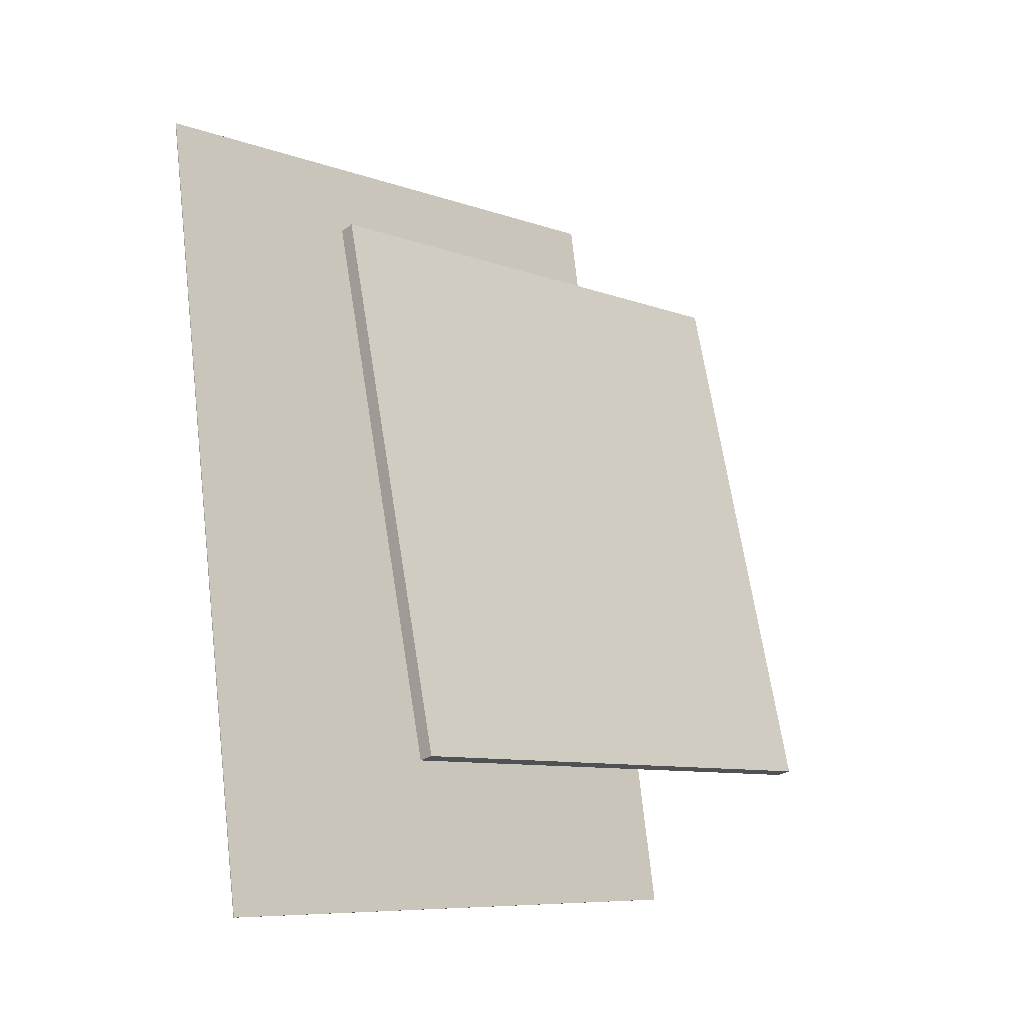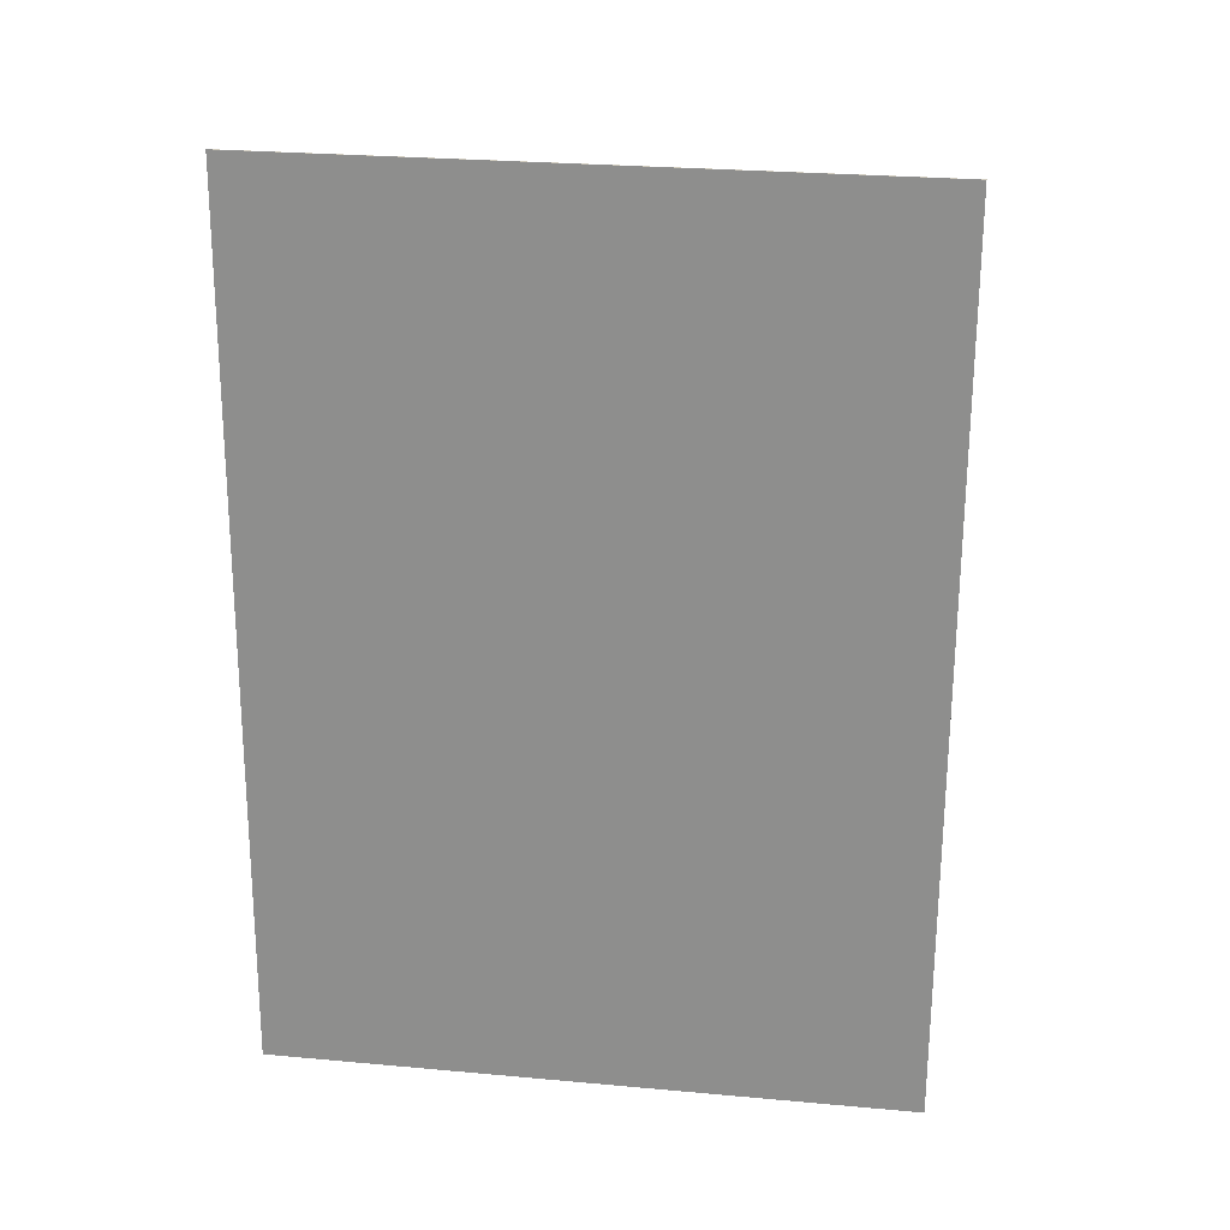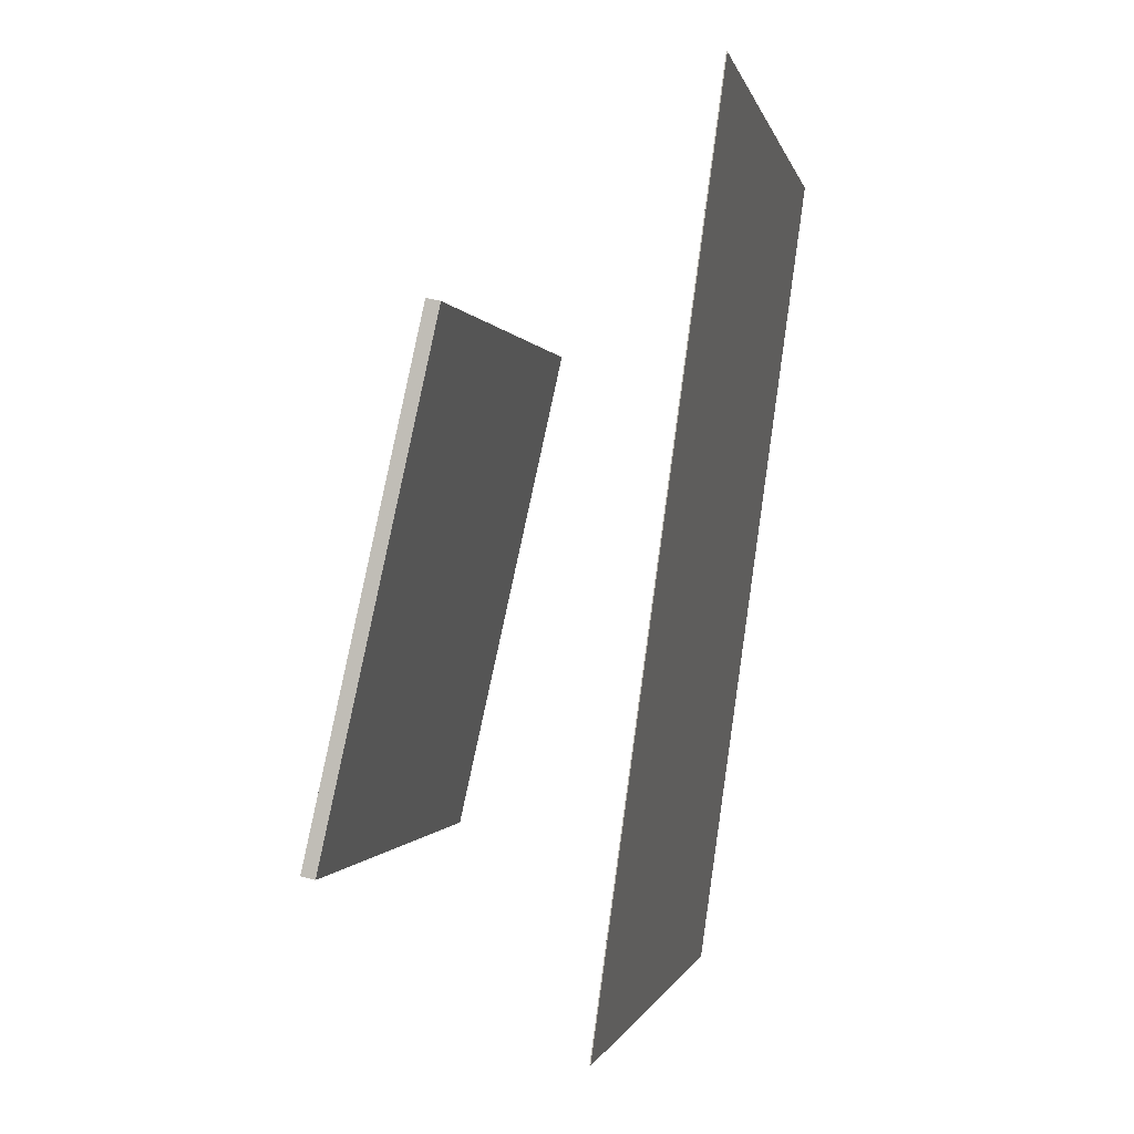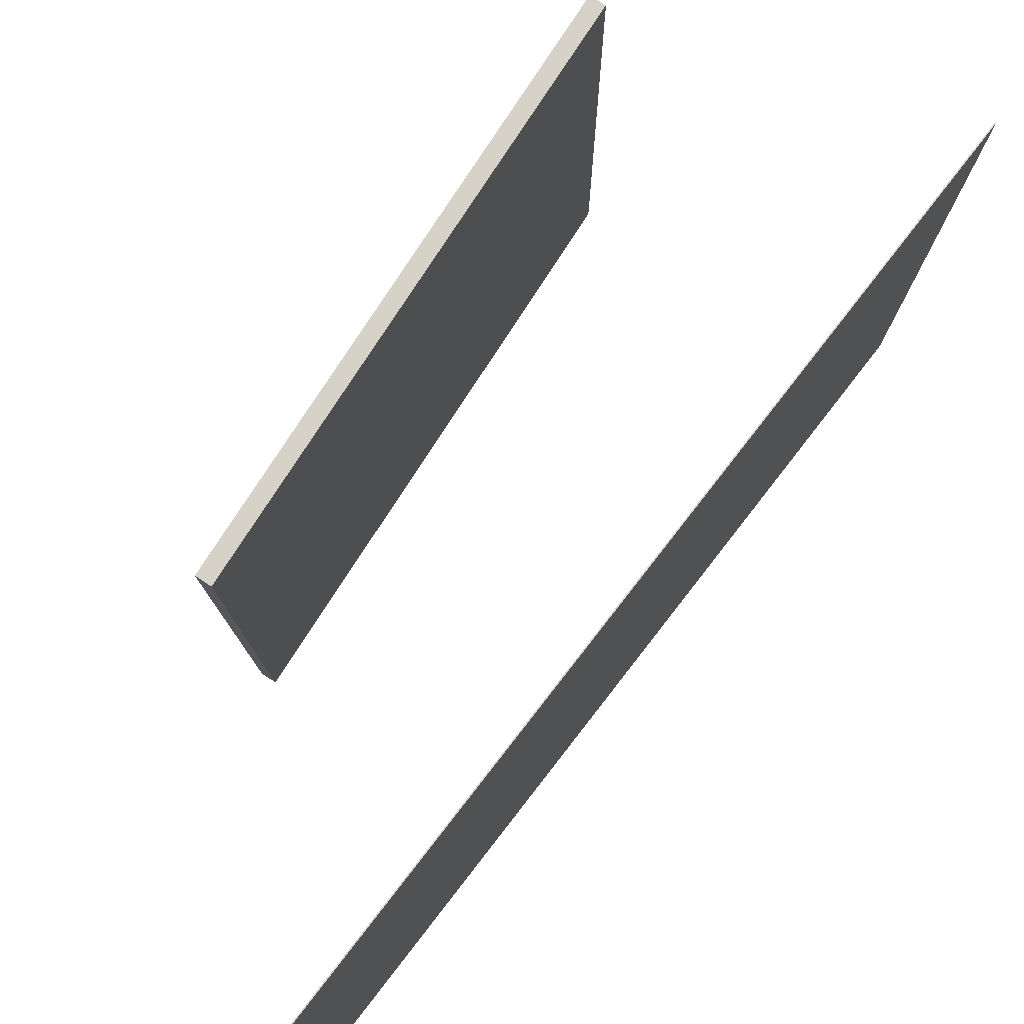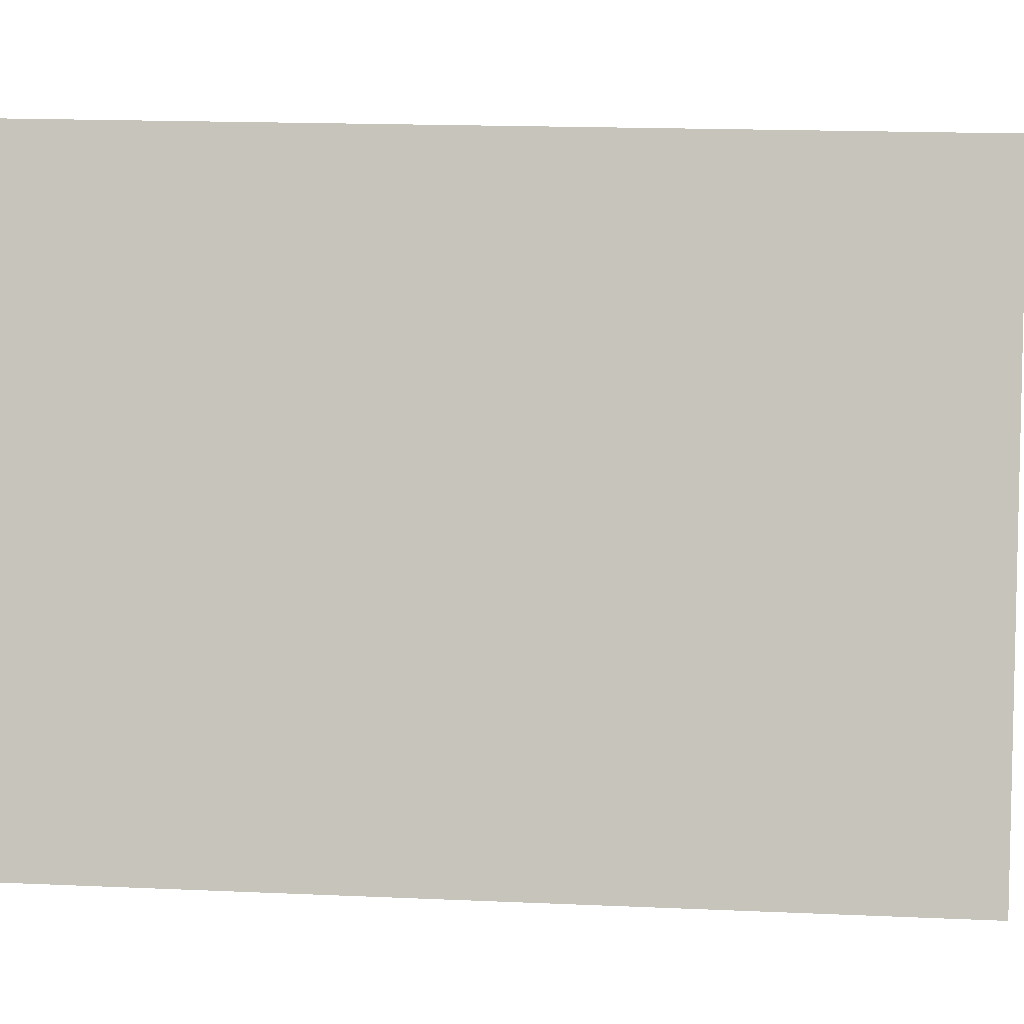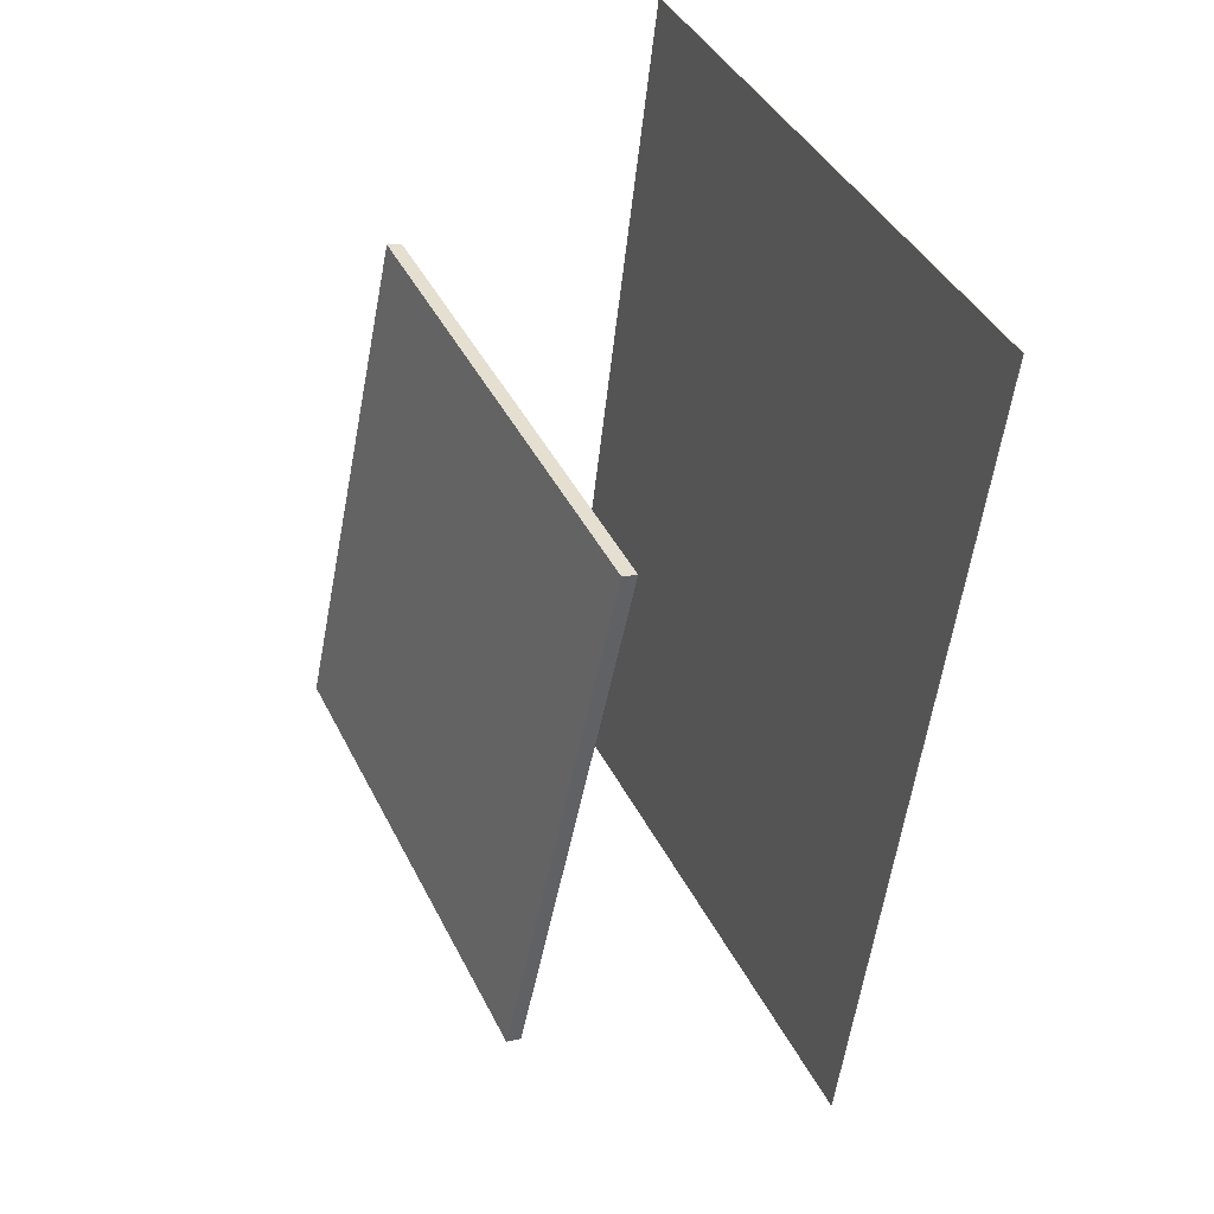
<metadata>
{"format":"obj","ext":"obj","renderer":"f3d","projection":"perspective","resolution":1024,"background":"white","views":[{"elev":-10.4,"azim":46.9,"up":"+Y"},{"elev":16.1,"azim":-80.8,"up":"+Y"},{"elev":0.2,"azim":-167.0,"up":"+Y"},{"elev":79.5,"azim":-134.6,"up":"+Z"},{"elev":0.1,"azim":-78.0,"up":"+Z"},{"elev":42.9,"azim":156.0,"up":"+Y"}]}
</metadata>
<code>
v -0.07916 -0.4029 -0.3091
v -0.06892 -0.417 0.2799
v -0.08004 -0.403 -0.3091
v -0.06979 -0.4171 0.2799
v -0.1861 0.4073 -0.2878
v -0.1759 0.3932 0.3012
v -0.187 0.4072 -0.2878
v -0.1767 0.393 0.3013
f 1.0 7.0 5.0
f 1.0 3.0 7.0
f 1.0 4.0 3.0
f 1.0 2.0 4.0
f 3.0 8.0 7.0
f 3.0 4.0 8.0
f 5.0 7.0 8.0
f 5.0 8.0 6.0
f 1.0 5.0 6.0
f 1.0 6.0 2.0
f 2.0 6.0 8.0
f 2.0 8.0 4.0
v 0.1853 -0.276 -0.2135
v 0.1926 -0.2816 0.2747
v 0.07413 0.2242 -0.2061
v 0.08146 0.2185 0.2821
v 0.1991 -0.2729 -0.2137
v 0.2065 -0.2785 0.2745
v 0.08794 0.2272 -0.2063
v 0.09527 0.2216 0.282
f 9.0 15.0 13.0
f 9.0 11.0 15.0
f 9.0 12.0 11.0
f 9.0 10.0 12.0
f 11.0 16.0 15.0
f 11.0 12.0 16.0
f 13.0 15.0 16.0
f 13.0 16.0 14.0
f 9.0 13.0 14.0
f 9.0 14.0 10.0
f 10.0 14.0 16.0
f 10.0 16.0 12.0

</code>
